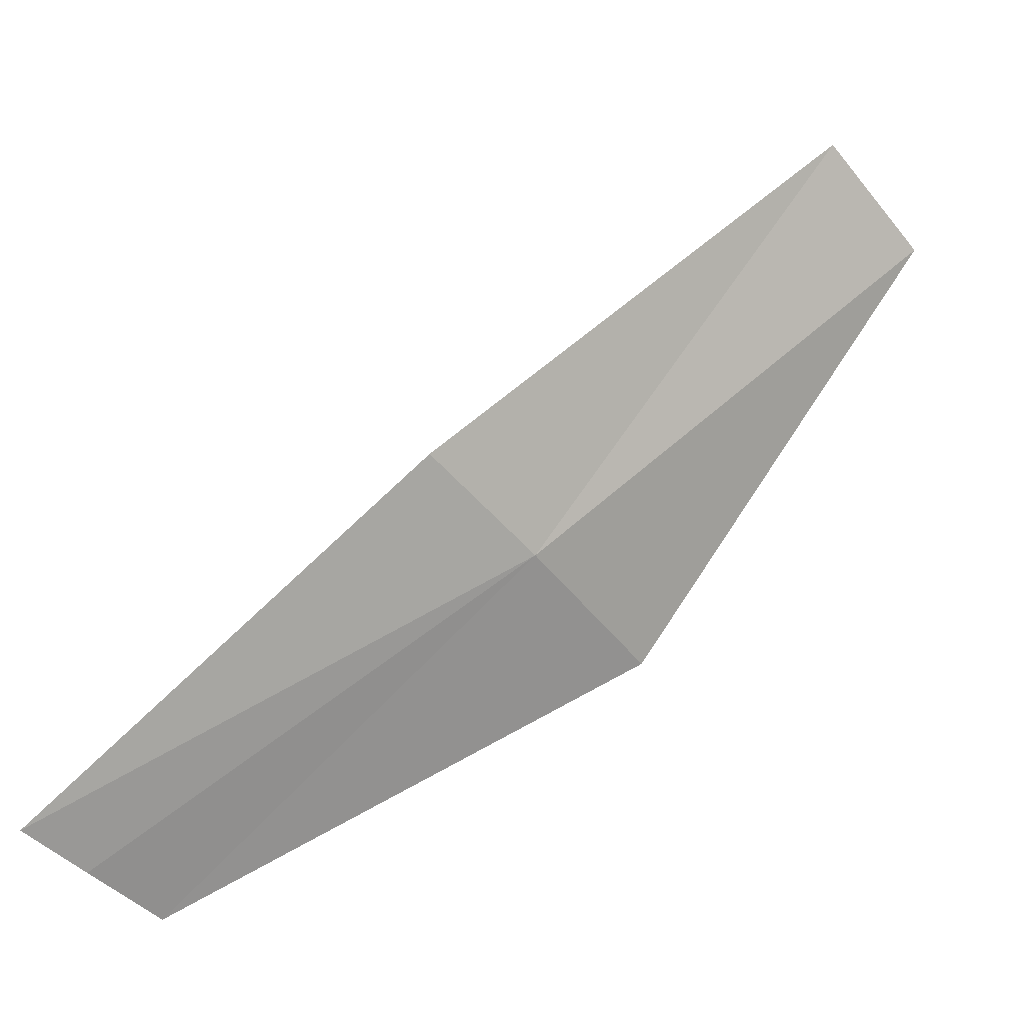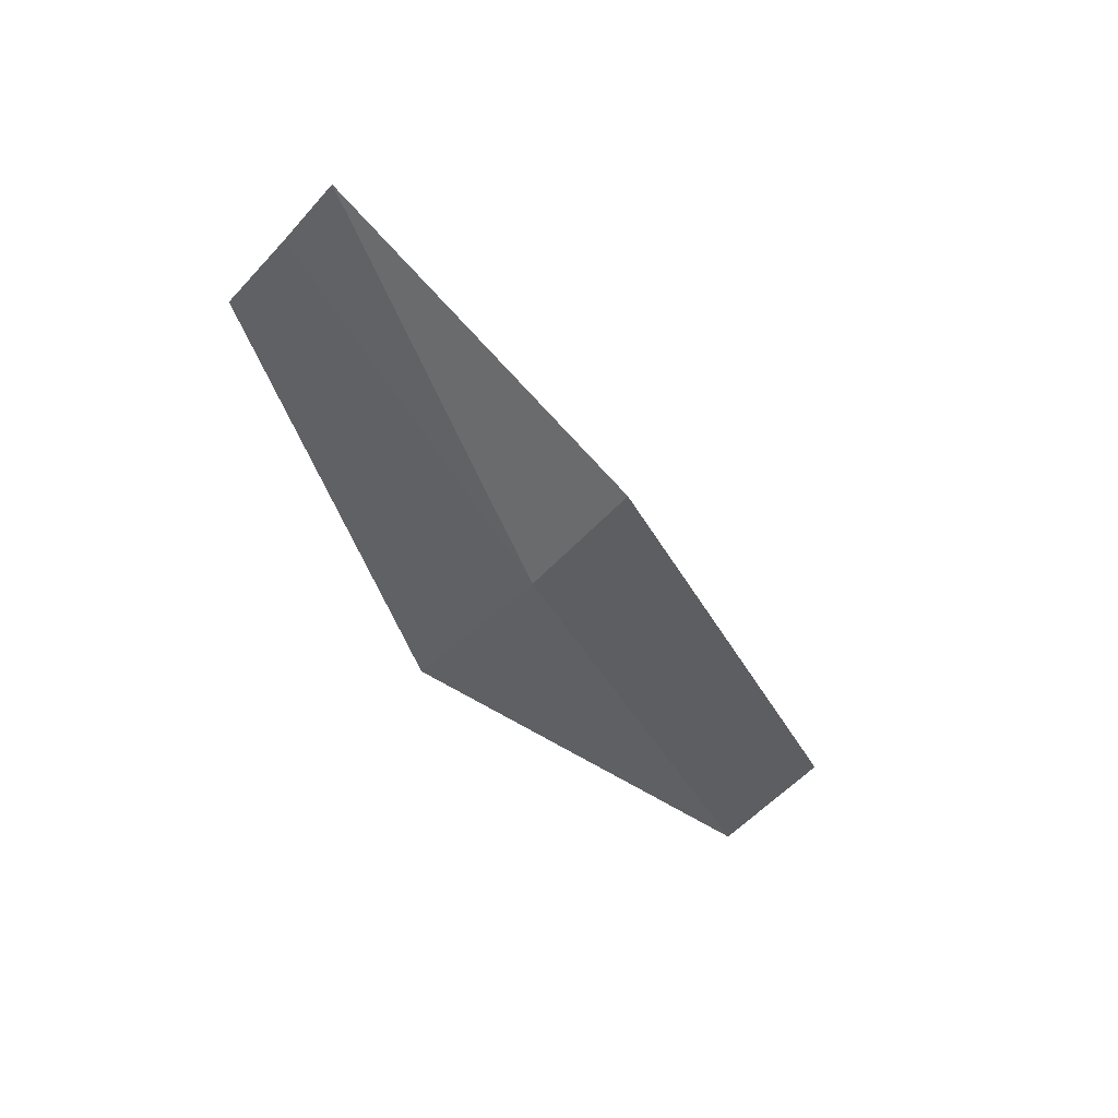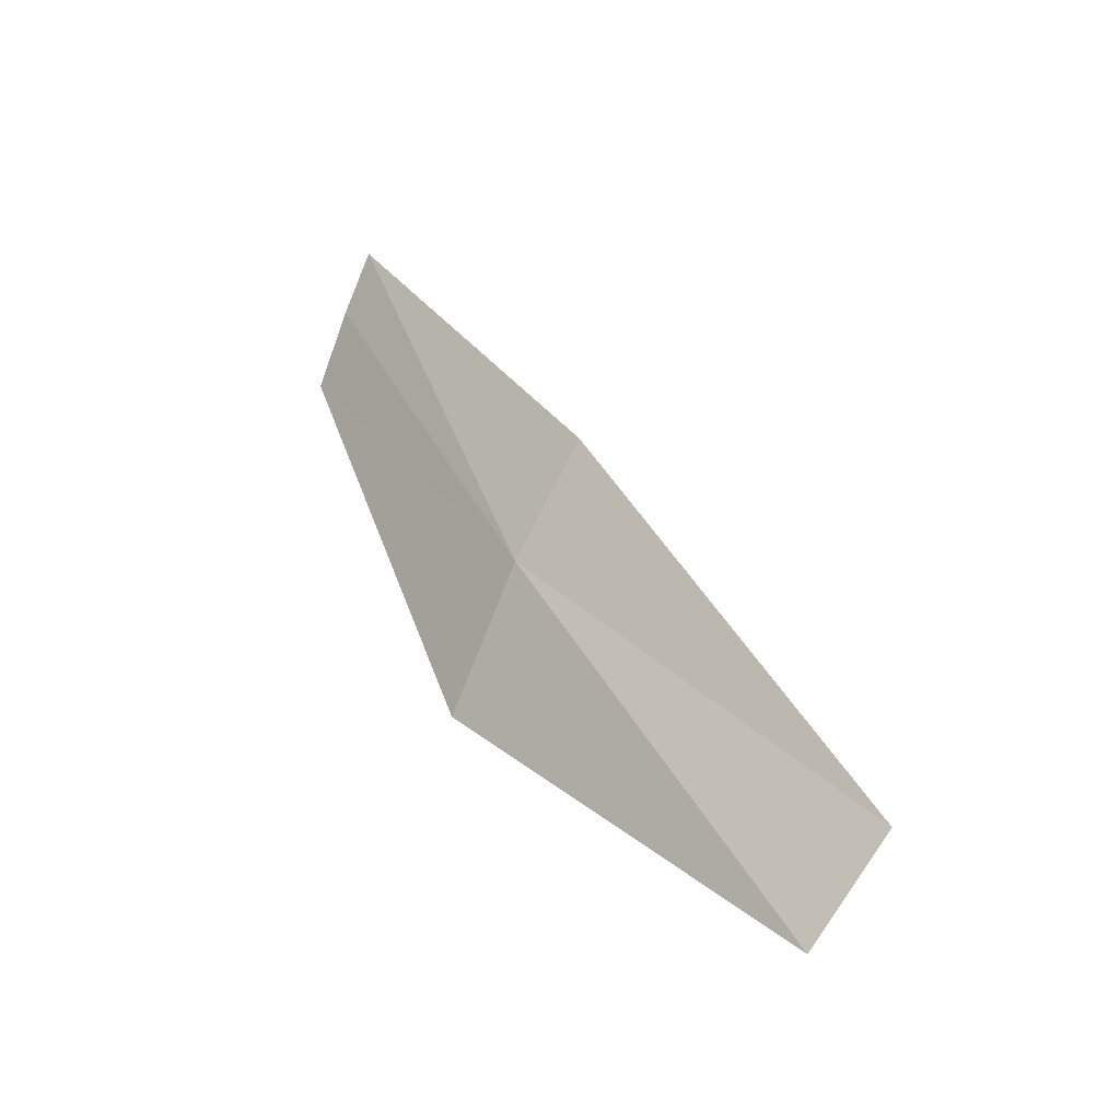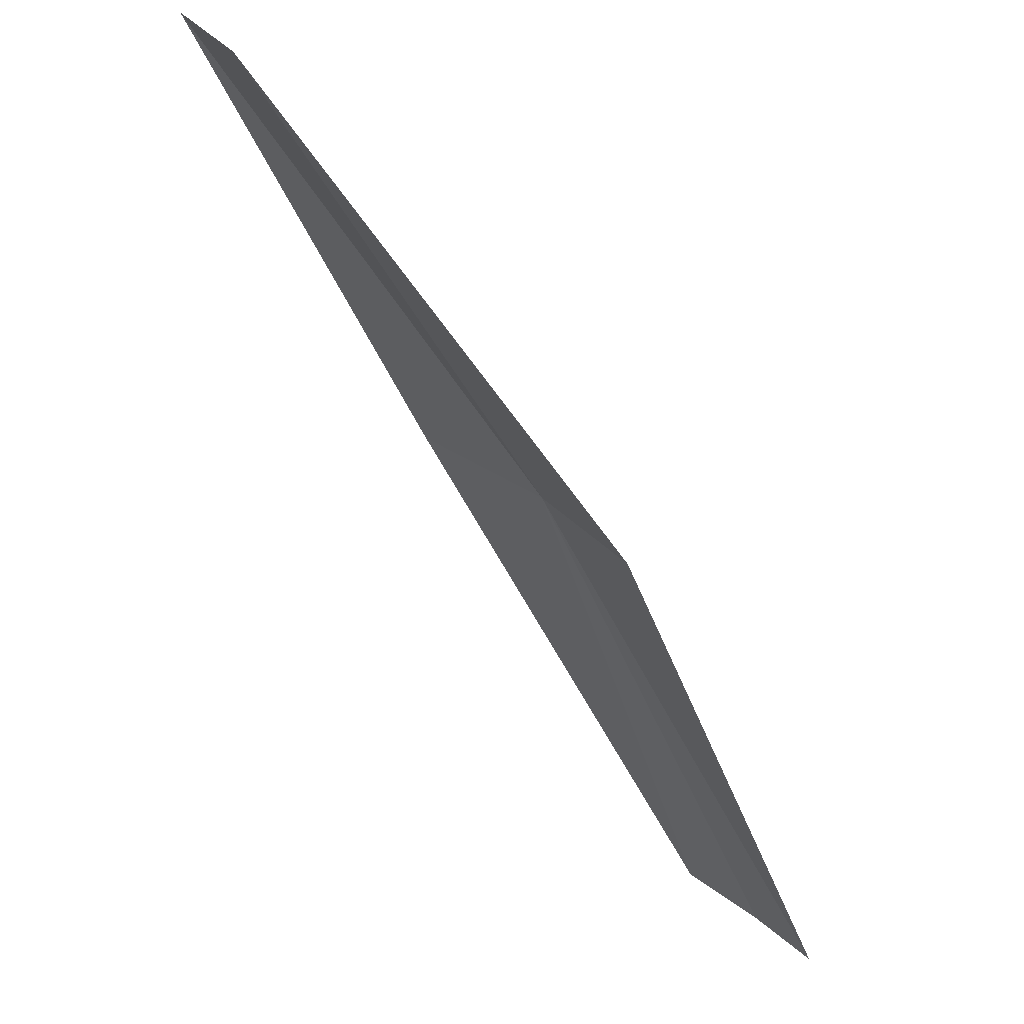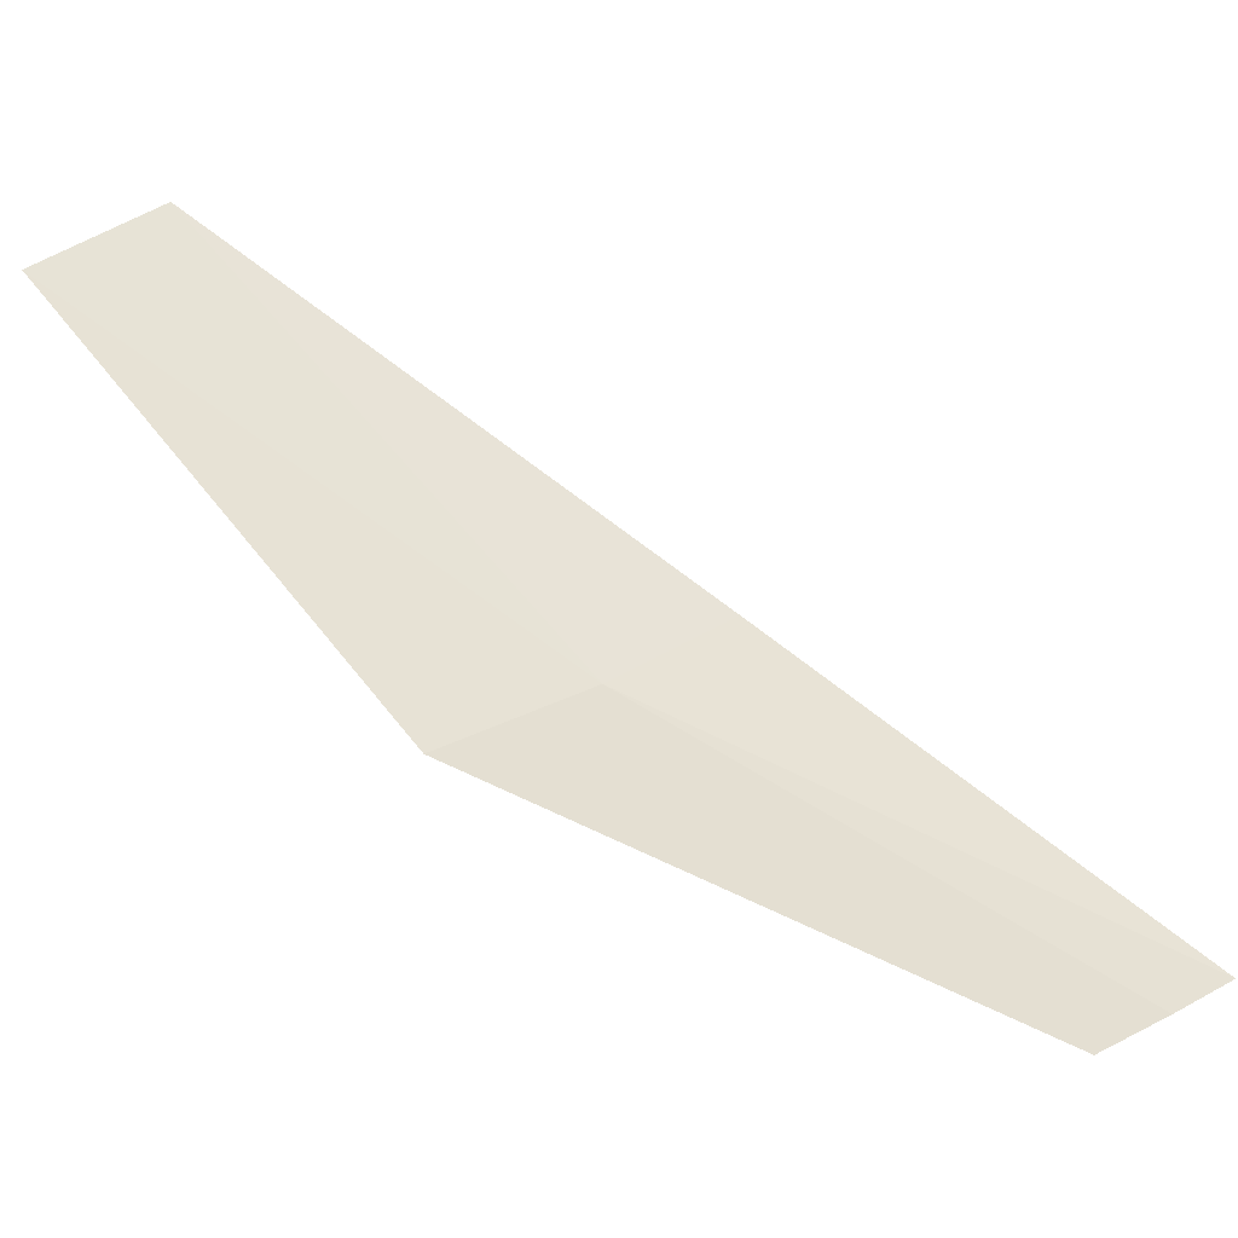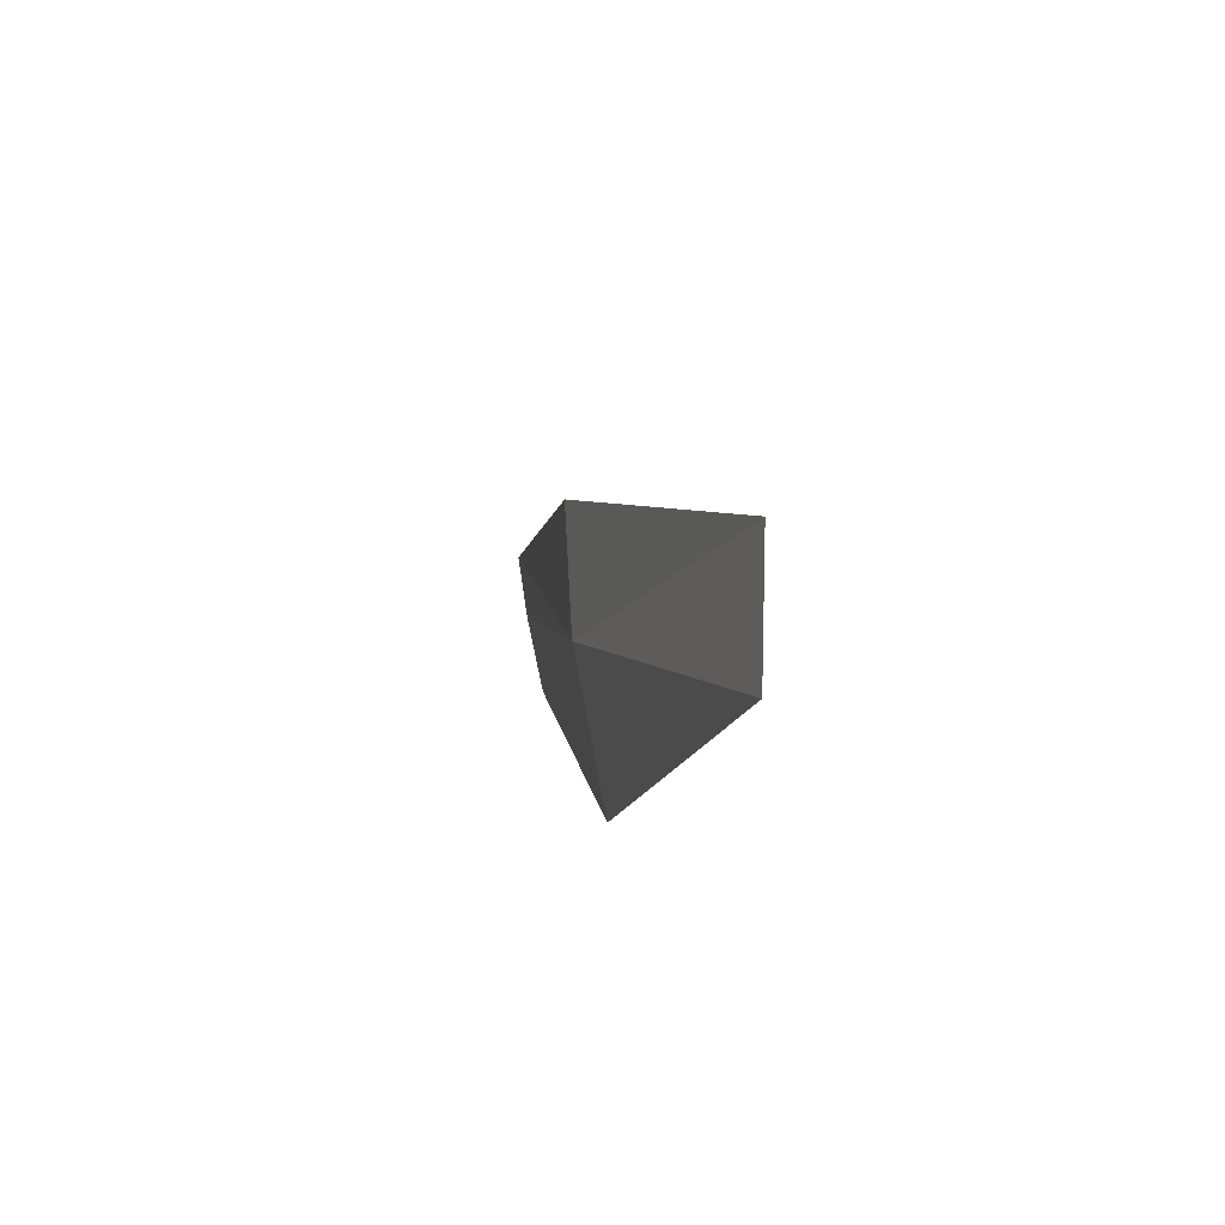
<metadata>
{"format":"obj","ext":"obj","renderer":"f3d","projection":"perspective","resolution":1024,"background":"white","views":[{"elev":7.2,"azim":67.0,"up":"+Y"},{"elev":29.5,"azim":79.7,"up":"+Z"},{"elev":-30.1,"azim":121.9,"up":"+Z"},{"elev":75.0,"azim":-27.3,"up":"+Y"},{"elev":-38.7,"azim":-97.4,"up":"+Y"},{"elev":-58.0,"azim":170.2,"up":"+Z"}]}
</metadata>
<code>
v 18.02 140.2 59.51
v 18.23 138 63.32
v 17.96 137.5 62.67
v 17.51 139.2 58.29
v 18.41 138.5 63.86
v 18.26 141.1 60.52
v 17 142.7 55.31
v 17.12 143.6 56.25
f 1 2 3
f 1 3 4
f 1 5 2
f 1 6 5
f 1 4 7
f 1 8 6
f 1 7 8

</code>
